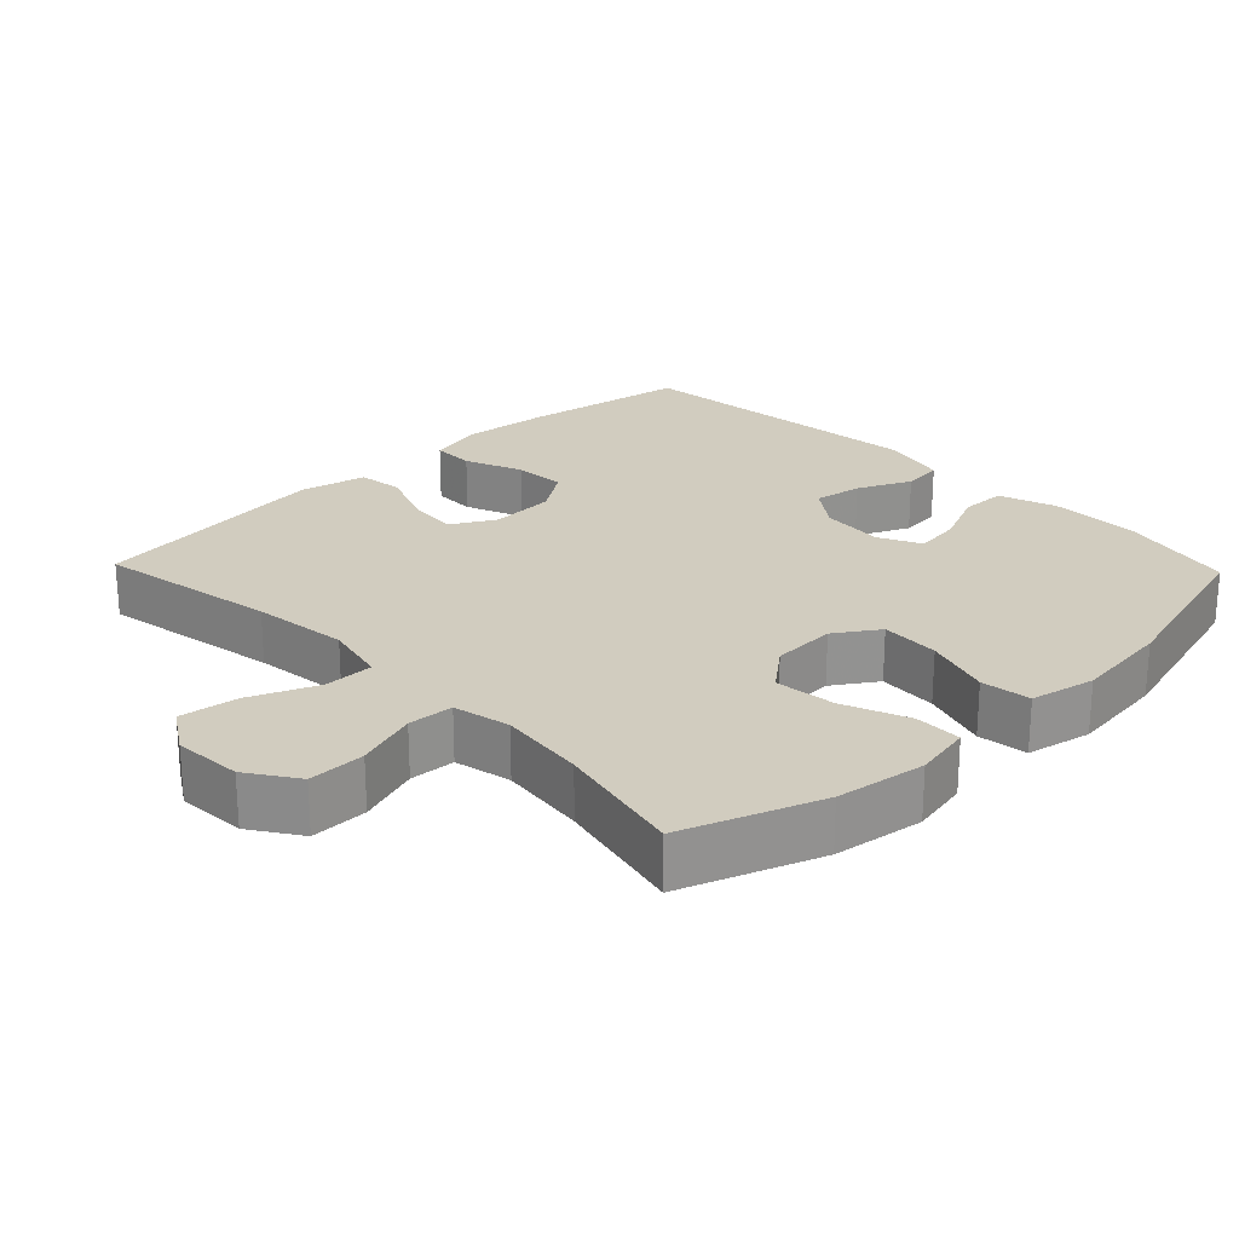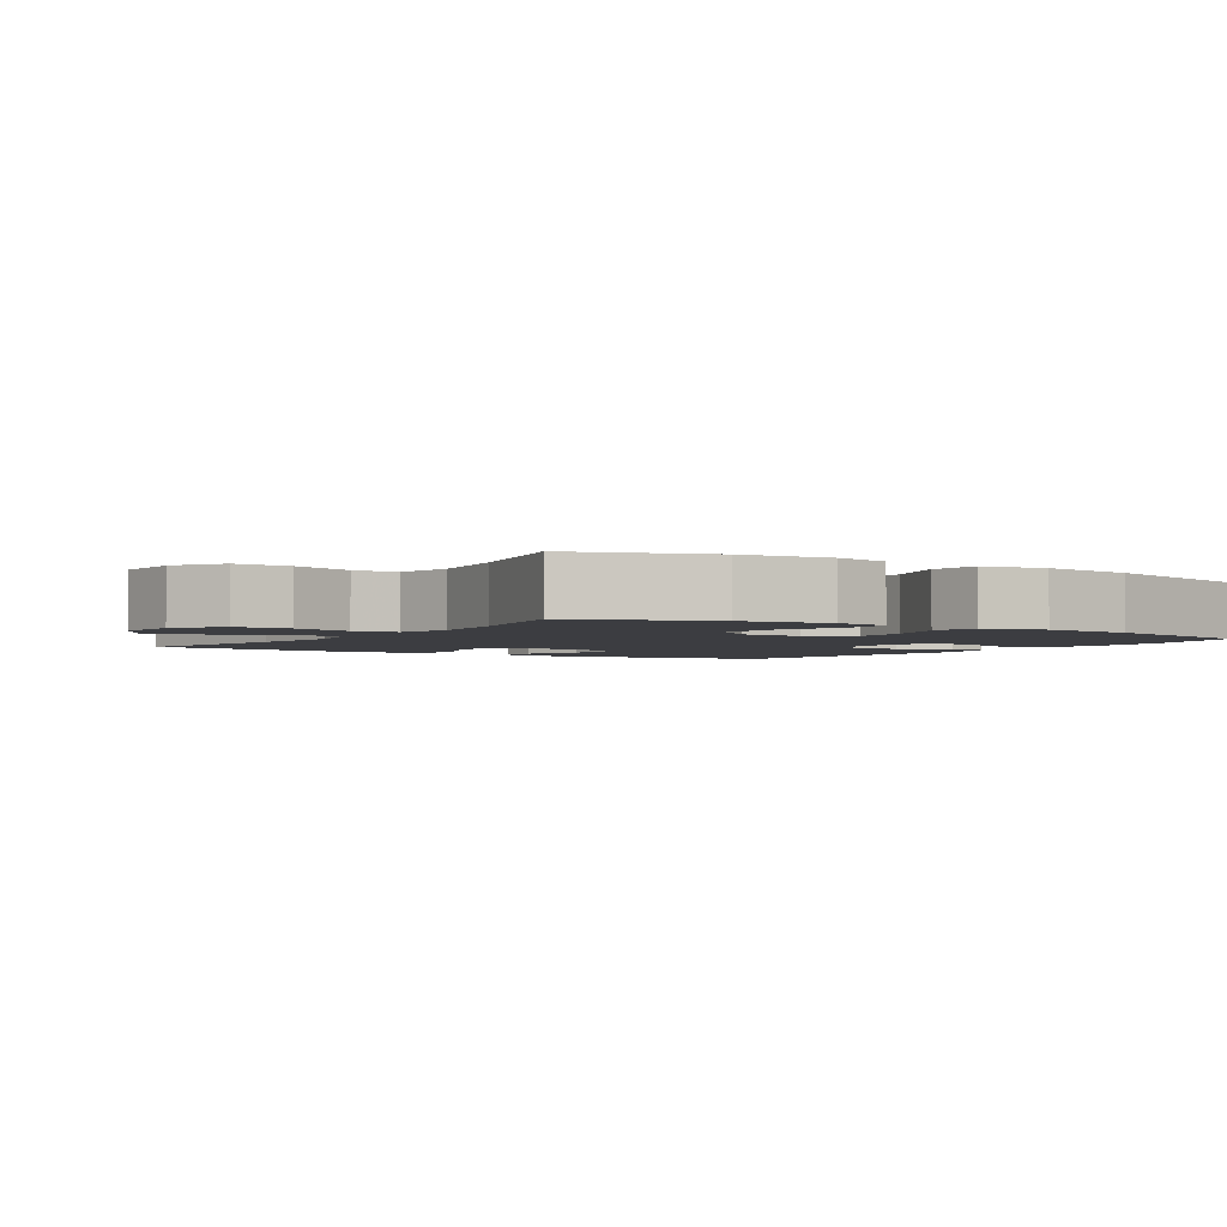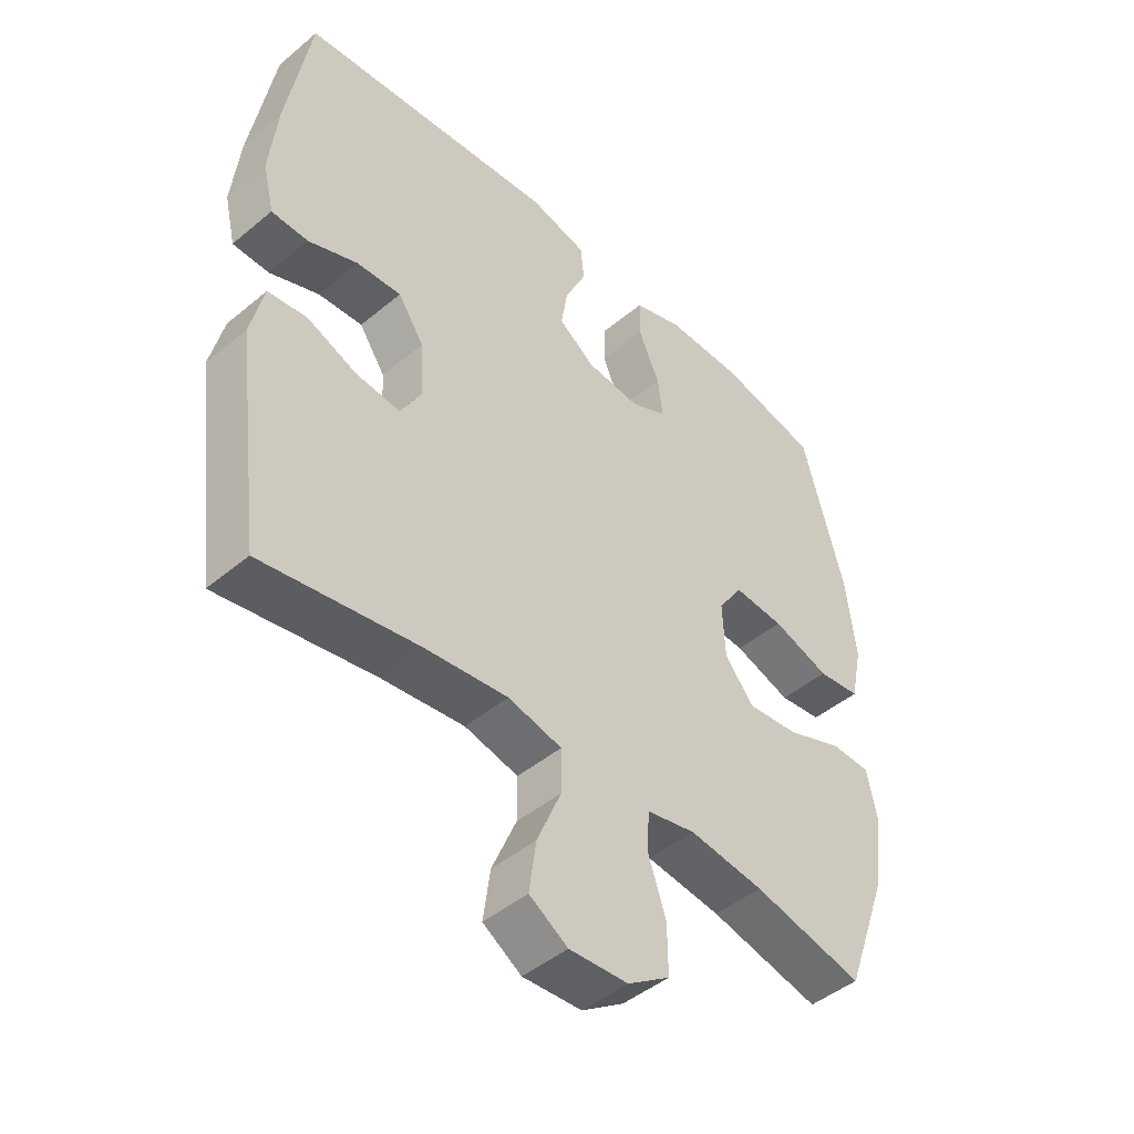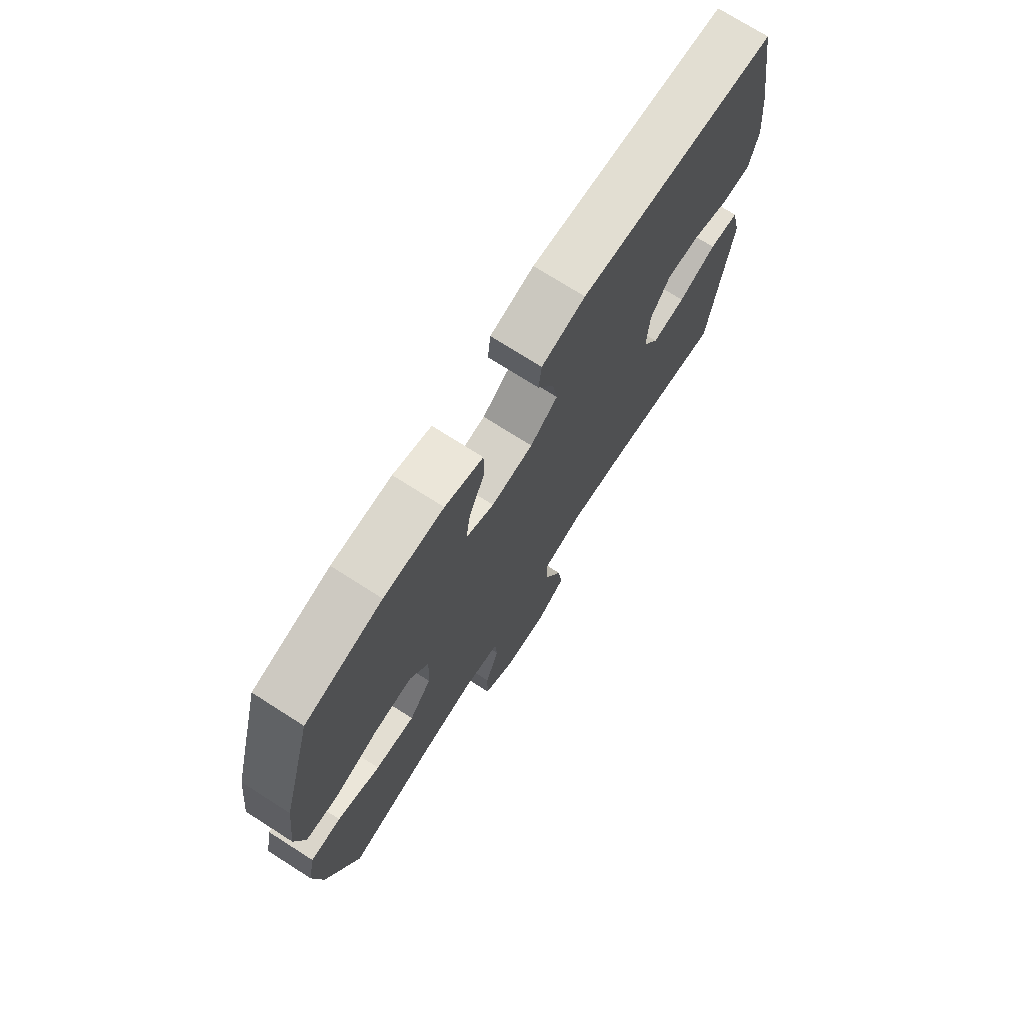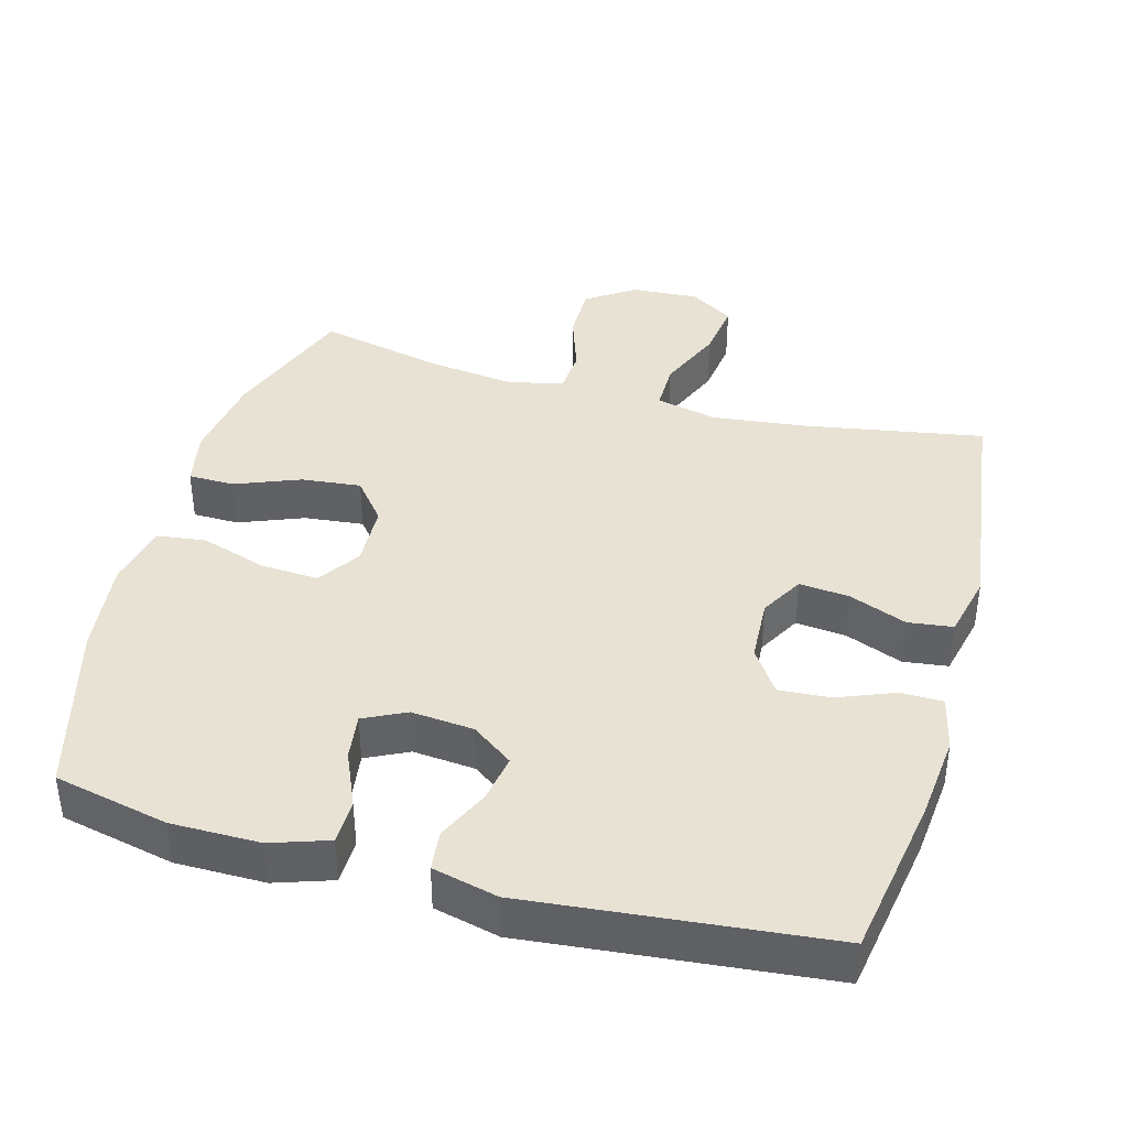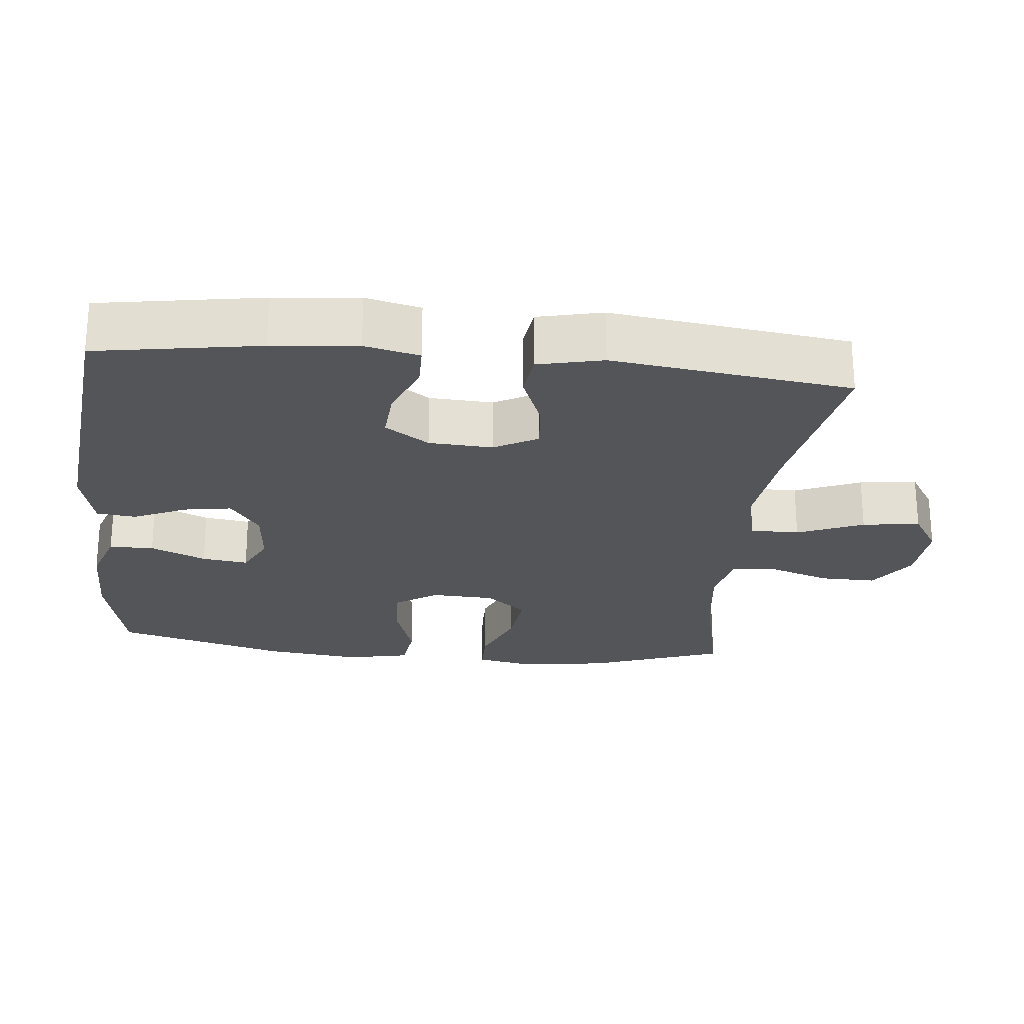
<metadata>
{"format":"obj","ext":"obj","renderer":"f3d","projection":"perspective","resolution":1024,"background":"white","views":[{"elev":24.0,"azim":-133.9,"up":"+Y"},{"elev":-2.7,"azim":-123.1,"up":"+Y"},{"elev":-46.2,"azim":133.5,"up":"+Z"},{"elev":73.4,"azim":-57.5,"up":"+Z"},{"elev":40.0,"azim":15.5,"up":"+Y"},{"elev":-24.2,"azim":84.1,"up":"+Y"}]}
</metadata>
<code>
v 0.5 0.07 -0.5
v 0.249 0.07 -0.456
v 0.115 0.07 -0.44
v 0.028 0.07 -0.46
v 0.028 0.07 -0.529
v 0.067 0.07 -0.622
v 0.078 0.07 -0.703
v 0.016 0.07 -0.742
v -0.079 0.07 -0.736
v -0.147 0.07 -0.69
v -0.146 0.07 -0.611
v -0.117 0.07 -0.525
v -0.121 0.07 -0.462
v -0.2 0.07 -0.445
v -0.321 0.07 -0.46
v -0.5 0.07 -0.5
v -0.569 0.07 -0.31
v -0.587 0.07 -0.185
v -0.571 0.07 -0.105
v -0.506 0.07 -0.104
v -0.415 0.07 -0.14
v -0.331 0.07 -0.149
v -0.284 0.07 -0.091
v -0.28 0.07 -0.002
v -0.32 0.07 0.058
v -0.402 0.07 0.053
v -0.495 0.07 0.023
v -0.564 0.07 0.032
v -0.583 0.07 0.122
v -0.567 0.07 0.256
v -0.5 0.07 0.5
v -0.339 0.07 0.535
v -0.214 0.07 0.535
v -0.134 0.07 0.508
v -0.133 0.07 0.445
v -0.167 0.07 0.367
v -0.176 0.07 0.302
v -0.117 0.07 0.273
v -0.029 0.07 0.281
v 0.029 0.07 0.323
v 0.018 0.07 0.39
v -0.016 0.07 0.464
v -0.01 0.07 0.52
v 0.082 0.07 0.542
v 0.5 0.07 0.5
v 0.538 0.07 0.27
v 0.55 0.07 0.15
v 0.532 0.07 0.073
v 0.473 0.07 0.072
v 0.393 0.07 0.104
v 0.321 0.07 0.109
v 0.279 0.07 0.047
v 0.274 0.07 -0.043
v 0.308 0.07 -0.104
v 0.379 0.07 -0.097
v 0.46 0.07 -0.065
v 0.523 0.07 -0.073
v 0.544 0.07 -0.164
v 0.5 0 -0.5
v 0.249 0 -0.456
v 0.115 0 -0.44
v 0.028 0 -0.46
v 0.028 0 -0.529
v 0.067 0 -0.622
v 0.078 0 -0.703
v 0.016 0 -0.742
v -0.079 0 -0.736
v -0.147 0 -0.69
v -0.146 0 -0.611
v -0.117 0 -0.525
v -0.121 0 -0.462
v -0.2 0 -0.445
v -0.321 0 -0.46
v -0.5 0 -0.5
v -0.569 0 -0.31
v -0.587 0 -0.185
v -0.571 0 -0.105
v -0.506 0 -0.104
v -0.415 0 -0.14
v -0.331 0 -0.149
v -0.284 0 -0.091
v -0.28 0 -0.002
v -0.32 0 0.058
v -0.402 0 0.053
v -0.495 0 0.023
v -0.564 0 0.032
v -0.583 0 0.122
v -0.567 0 0.256
v -0.5 0 0.5
v -0.339 0 0.535
v -0.214 0 0.535
v -0.134 0 0.508
v -0.133 0 0.445
v -0.167 0 0.367
v -0.176 0 0.302
v -0.117 0 0.273
v -0.029 0 0.281
v 0.029 0 0.323
v 0.018 0 0.39
v -0.016 0 0.464
v -0.01 0 0.52
v 0.082 0 0.542
v 0.5 0 0.5
v 0.538 0 0.27
v 0.55 0 0.15
v 0.532 0 0.073
v 0.473 0 0.072
v 0.393 0 0.104
v 0.321 0 0.109
v 0.279 0 0.047
v 0.274 0 -0.043
v 0.308 0 -0.104
v 0.379 0 -0.097
v 0.46 0 -0.065
v 0.523 0 -0.073
v 0.544 0 -0.164
f 58 1 2
f 57 58 2
f 56 57 2
f 55 56 2
f 54 55 2 3
f 53 54 3 4
f 52 53 4
f 48 49 50
f 47 48 50
f 46 47 50
f 45 46 50
f 44 45 50
f 43 44 50
f 42 43 50
f 41 42 50
f 40 41 50 51
f 39 40 51 52
f 34 35 36
f 33 34 36
f 32 33 36
f 31 32 36
f 30 31 36
f 29 30 36
f 28 29 36
f 27 28 36
f 26 27 36
f 25 26 36 37
f 24 25 37 38
f 19 20 21
f 18 19 21
f 17 18 21
f 16 17 21
f 15 16 21
f 14 15 21 22
f 13 14 22 23
f 10 11 12
f 9 10 12
f 8 9 12
f 7 8 12
f 6 7 12
f 5 6 12
f 4 5 12 13
f 38 39 52
f 24 38 52
f 23 24 52
f 13 23 52
f 4 13 52
f 60 59 116
f 60 116 115
f 60 115 114
f 60 114 113
f 61 60 113 112
f 62 61 112 111
f 62 111 110
f 108 107 106
f 108 106 105
f 108 105 104
f 108 104 103
f 108 103 102
f 108 102 101
f 108 101 100
f 108 100 99
f 109 108 99 98
f 110 109 98 97
f 94 93 92
f 94 92 91
f 94 91 90
f 94 90 89
f 94 89 88
f 94 88 87
f 94 87 86
f 94 86 85
f 94 85 84
f 95 94 84 83
f 96 95 83 82
f 79 78 77
f 79 77 76
f 79 76 75
f 79 75 74
f 79 74 73
f 80 79 73 72
f 81 80 72 71
f 70 69 68
f 70 68 67
f 70 67 66
f 70 66 65
f 70 65 64
f 70 64 63
f 71 70 63 62
f 110 97 96
f 110 96 82
f 110 82 81
f 110 81 71
f 110 71 62
f 1 59 60 2
f 2 60 61 3
f 3 61 62 4
f 4 62 63 5
f 5 63 64 6
f 6 64 65 7
f 7 65 66 8
f 8 66 67 9
f 9 67 68 10
f 10 68 69 11
f 11 69 70 12
f 12 70 71 13
f 13 71 72 14
f 14 72 73 15
f 15 73 74 16
f 16 74 75 17
f 17 75 76 18
f 18 76 77 19
f 19 77 78 20
f 20 78 79 21
f 21 79 80 22
f 22 80 81 23
f 23 81 82 24
f 24 82 83 25
f 25 83 84 26
f 26 84 85 27
f 27 85 86 28
f 28 86 87 29
f 29 87 88 30
f 30 88 89 31
f 31 89 90 32
f 32 90 91 33
f 33 91 92 34
f 34 92 93 35
f 35 93 94 36
f 36 94 95 37
f 37 95 96 38
f 38 96 97 39
f 39 97 98 40
f 40 98 99 41
f 41 99 100 42
f 42 100 101 43
f 43 101 102 44
f 44 102 103 45
f 45 103 104 46
f 46 104 105 47
f 47 105 106 48
f 48 106 107 49
f 49 107 108 50
f 50 108 109 51
f 51 109 110 52
f 52 110 111 53
f 53 111 112 54
f 54 112 113 55
f 55 113 114 56
f 56 114 115 57
f 57 115 116 58
f 58 116 59 1

</code>
